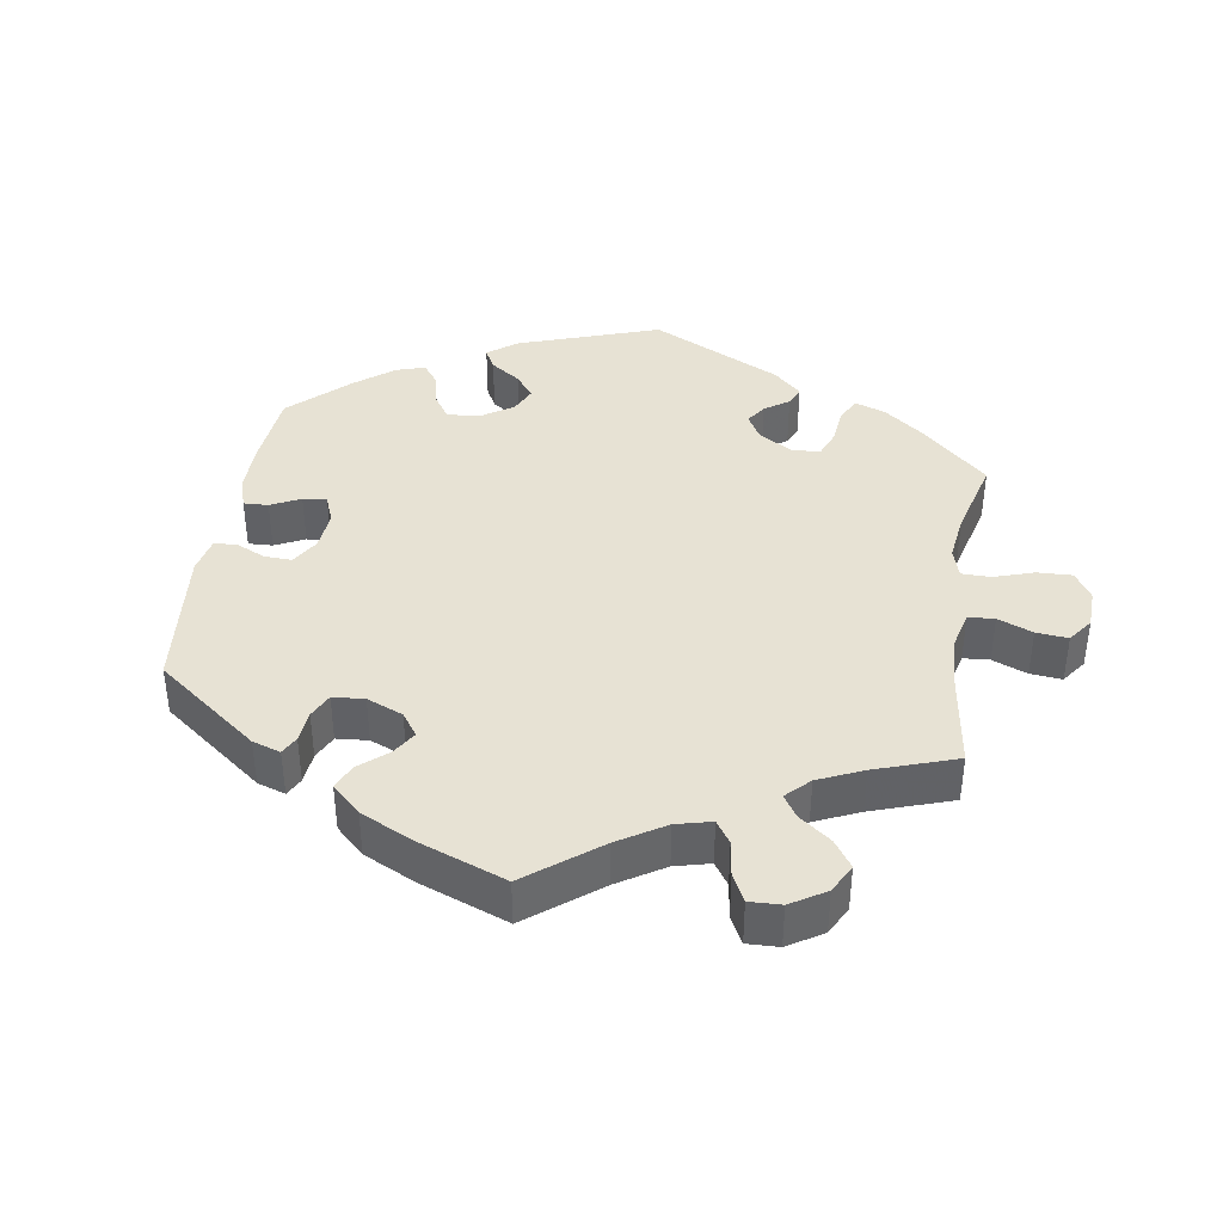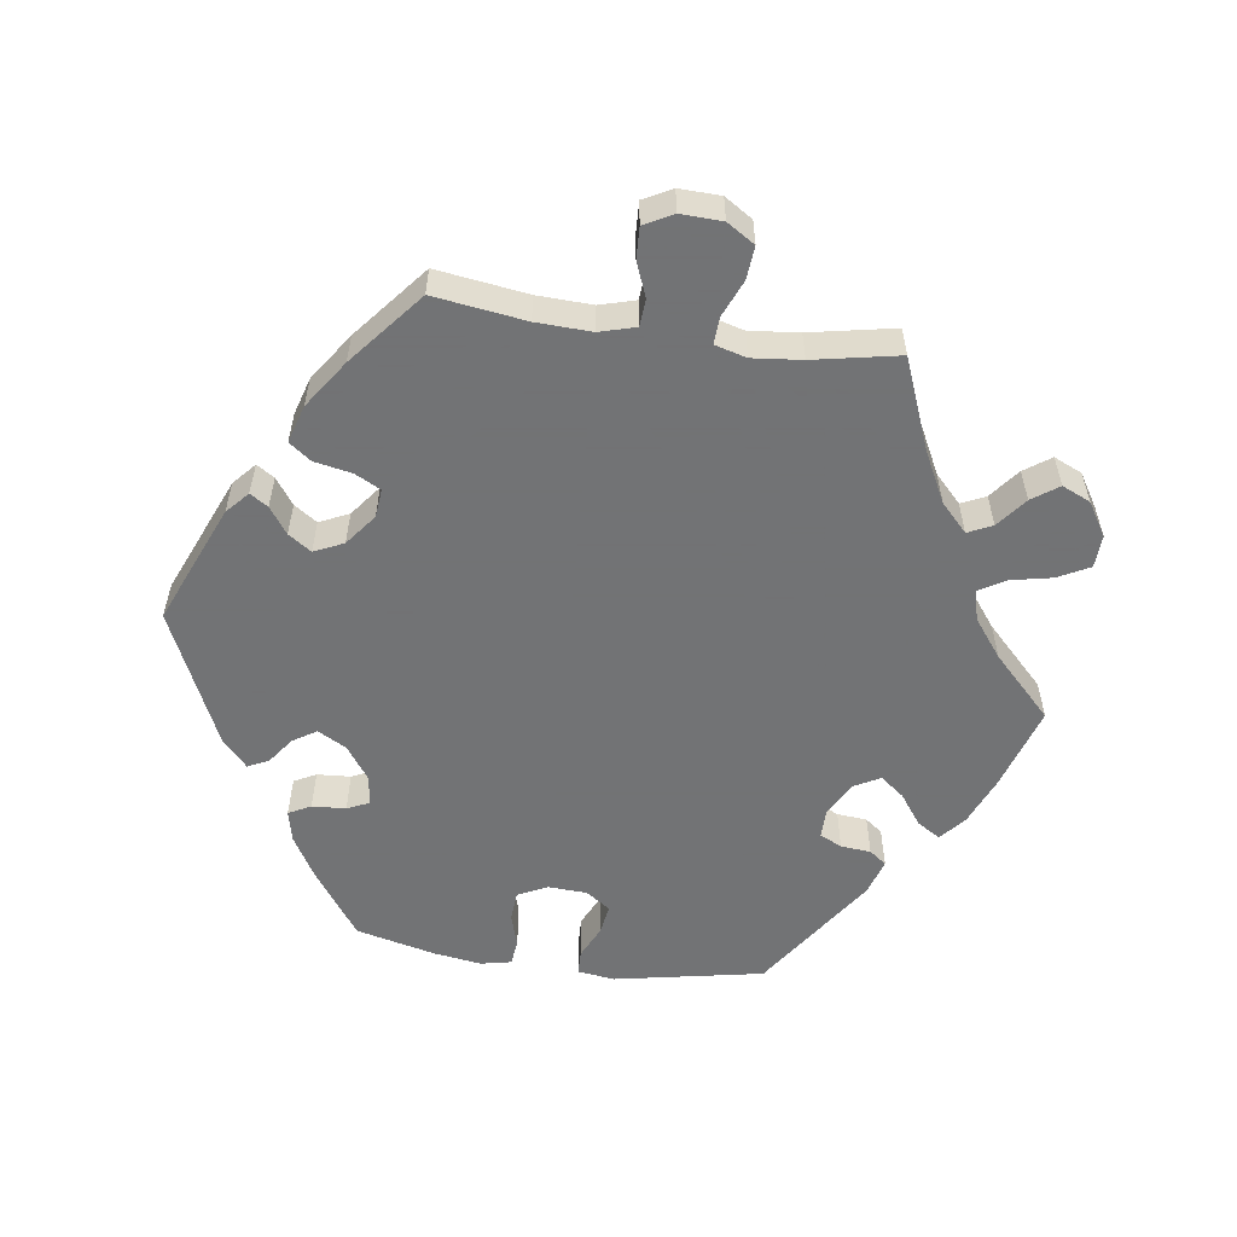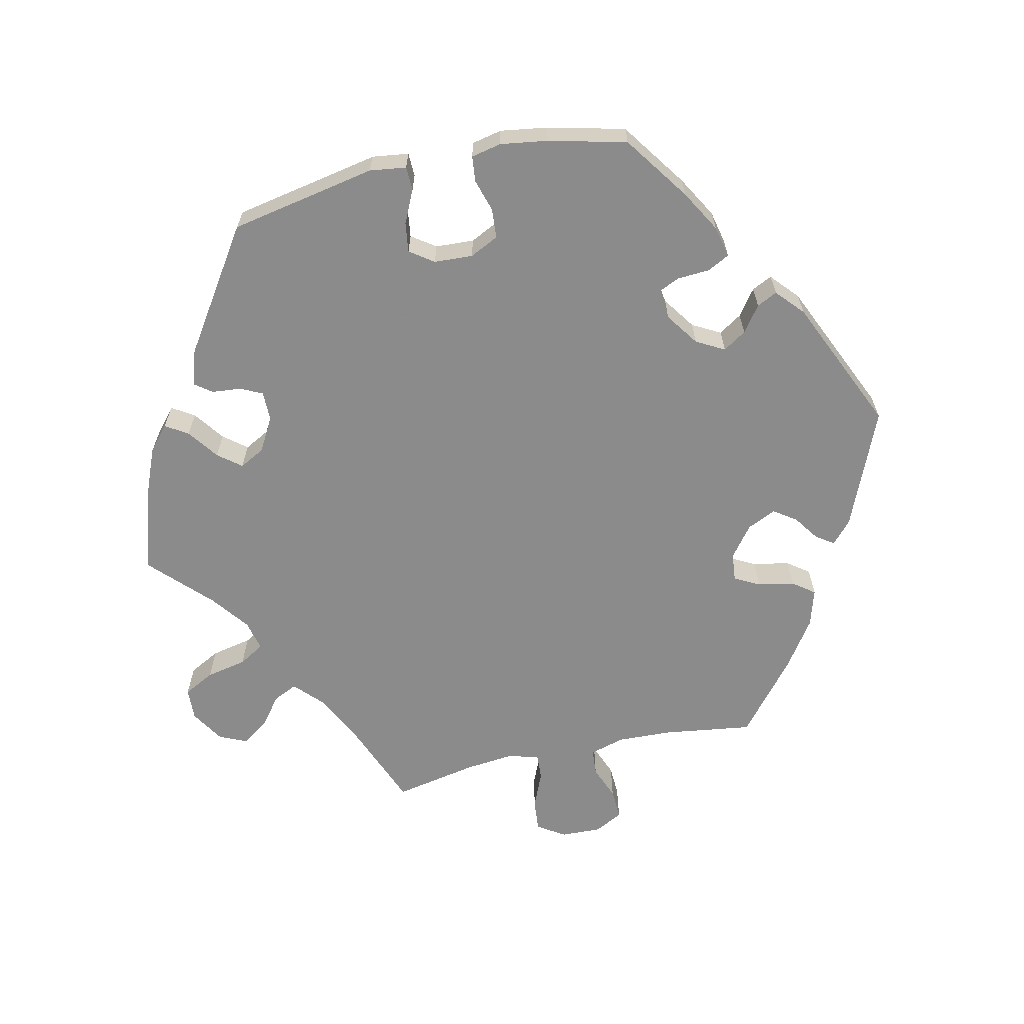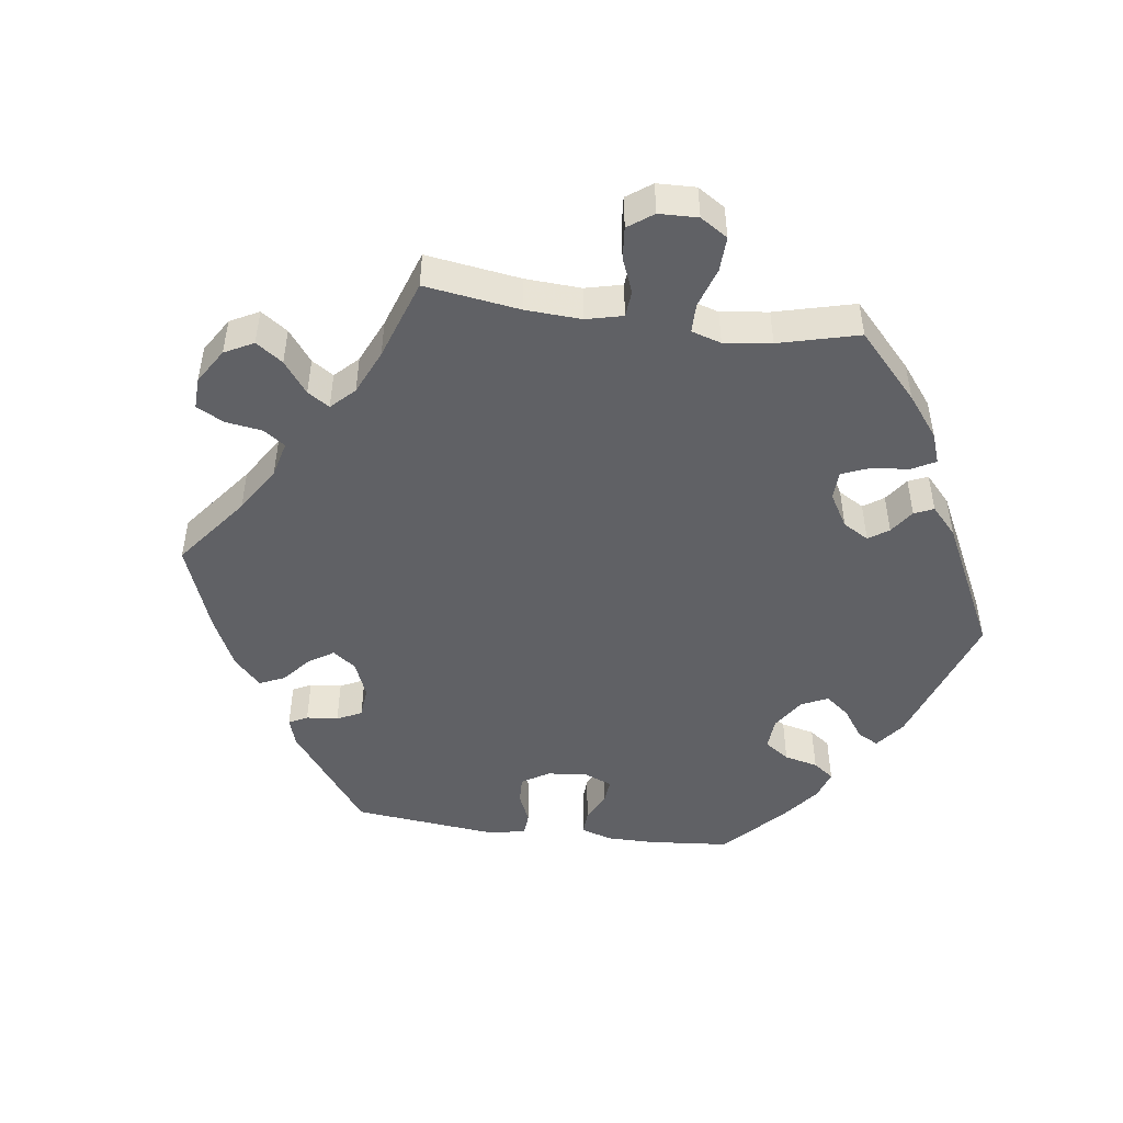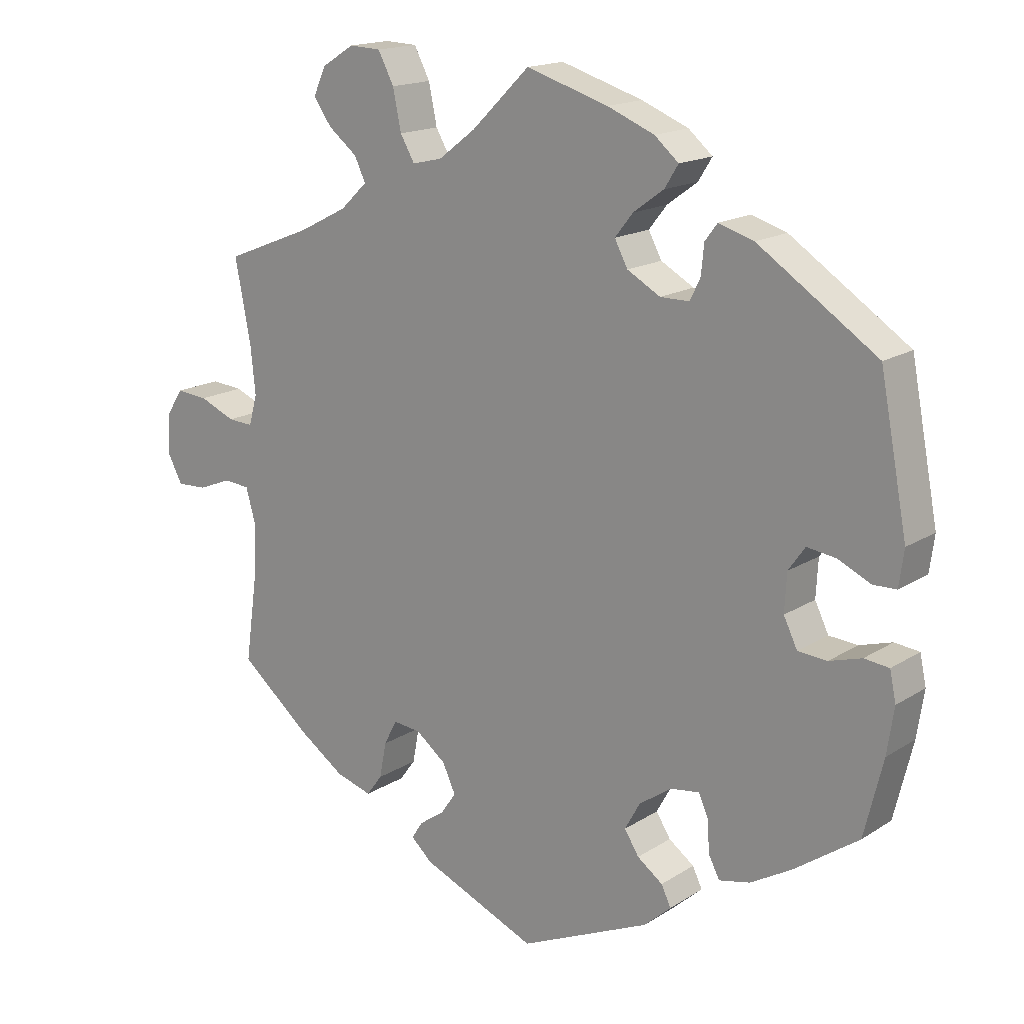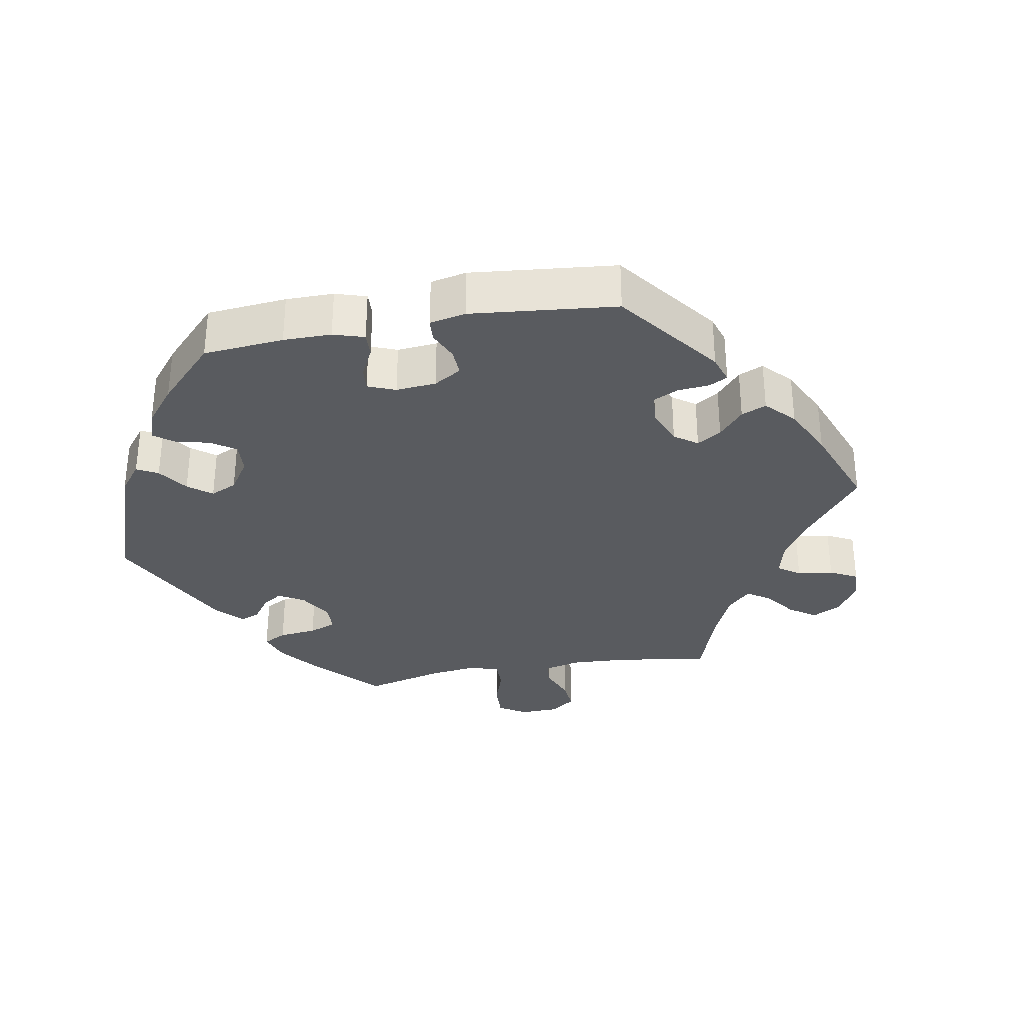
<metadata>
{"format":"obj","ext":"obj","renderer":"f3d","projection":"perspective","resolution":1024,"background":"white","views":[{"elev":39.8,"azim":-110.8,"up":"+Y"},{"elev":-55.7,"azim":-98.0,"up":"+Y"},{"elev":-64.0,"azim":102.6,"up":"+Y"},{"elev":-48.4,"azim":-37.7,"up":"+Y"},{"elev":16.6,"azim":38.3,"up":"+Z"},{"elev":-32.3,"azim":160.3,"up":"+Y"}]}
</metadata>
<code>
v -0.167 0.07 -0.507
v -0.198 0.07 -0.479
v -0.182 0.07 -0.454
v -0.145 0.07 -0.428
v -0.123 0.07 -0.396
v -0.142 0.07 -0.355
v -0.186 0.07 -0.321
v -0.226 0.07 -0.317
v -0.245 0.07 -0.353
v -0.255 0.07 -0.405
v -0.278 0.07 -0.436
v -0.331 0.07 -0.42
v -0.398 0.07 -0.374
v -0.501 0.07 -0.289
v -0.483 0.07 -0.161
v -0.48 0.07 -0.084
v -0.494 0.07 -0.034
v -0.532 0.07 -0.031
v -0.58 0.07 -0.05
v -0.624 0.07 -0.052
v -0.645 0.07 -0.012
v -0.643 0.07 0.046
v -0.618 0.07 0.085
v -0.572 0.07 0.081
v -0.52 0.07 0.059
v -0.483 0.07 0.057
v -0.471 0.07 0.101
v -0.478 0.07 0.17
v -0.501 0.07 0.289
v -0.375 0.07 0.339
v -0.304 0.07 0.375
v -0.265 0.07 0.412
v -0.281 0.07 0.446
v -0.323 0.07 0.479
v -0.349 0.07 0.516
v -0.331 0.07 0.556
v -0.284 0.07 0.585
v -0.238 0.07 0.583
v -0.215 0.07 0.539
v -0.203 0.07 0.481
v -0.182 0.07 0.445
v -0.139 0.07 0.455
v -0.085 0.07 0.496
v -0.001 0.07 0.578
v 0.118 0.07 0.541
v 0.186 0.07 0.513
v 0.221 0.07 0.483
v 0.201 0.07 0.451
v 0.157 0.07 0.419
v 0.131 0.07 0.386
v 0.15 0.07 0.35
v 0.198 0.07 0.323
v 0.24 0.07 0.323
v 0.255 0.07 0.354
v 0.259 0.07 0.396
v 0.277 0.07 0.42
v 0.328 0.07 0.404
v 0.5 0.07 0.289
v 0.54 0.07 0.08
v 0.533 0.07 0.028
v 0.499 0.07 0.027
v 0.452 0.07 0.049
v 0.41 0.07 0.055
v 0.386 0.07 0.021
v 0.383 0.07 -0.034
v 0.403 0.07 -0.075
v 0.445 0.07 -0.078
v 0.492 0.07 -0.064
v 0.528 0.07 -0.068
v 0.537 0.07 -0.111
v 0.527 0.07 -0.178
v 0.5 0.07 -0.289
v 0.406 0.07 -0.355
v 0.347 0.07 -0.389
v 0.302 0.07 -0.399
v 0.286 0.07 -0.368
v 0.283 0.07 -0.321
v 0.269 0.07 -0.29
v 0.227 0.07 -0.296
v 0.18 0.07 -0.329
v 0.158 0.07 -0.369
v 0.179 0.07 -0.402
v 0.216 0.07 -0.429
v 0.23 0.07 -0.458
v 0.191 0.07 -0.493
v 0.001 0.07 -0.578
v -0.167 0 -0.507
v -0.198 0 -0.479
v -0.182 0 -0.454
v -0.145 0 -0.428
v -0.123 0 -0.396
v -0.142 0 -0.355
v -0.186 0 -0.321
v -0.226 0 -0.317
v -0.245 0 -0.353
v -0.255 0 -0.405
v -0.278 0 -0.436
v -0.331 0 -0.42
v -0.398 0 -0.374
v -0.501 0 -0.289
v -0.483 0 -0.161
v -0.48 0 -0.084
v -0.494 0 -0.034
v -0.532 0 -0.031
v -0.58 0 -0.05
v -0.624 0 -0.052
v -0.645 0 -0.012
v -0.643 0 0.046
v -0.618 0 0.085
v -0.572 0 0.081
v -0.52 0 0.059
v -0.483 0 0.057
v -0.471 0 0.101
v -0.478 0 0.17
v -0.501 0 0.289
v -0.375 0 0.339
v -0.304 0 0.375
v -0.265 0 0.412
v -0.281 0 0.446
v -0.323 0 0.479
v -0.349 0 0.516
v -0.331 0 0.556
v -0.284 0 0.585
v -0.238 0 0.583
v -0.215 0 0.539
v -0.203 0 0.481
v -0.182 0 0.445
v -0.139 0 0.455
v -0.085 0 0.496
v -0.001 0 0.578
v 0.118 0 0.541
v 0.186 0 0.513
v 0.221 0 0.483
v 0.201 0 0.451
v 0.157 0 0.419
v 0.131 0 0.386
v 0.15 0 0.35
v 0.198 0 0.323
v 0.24 0 0.323
v 0.255 0 0.354
v 0.259 0 0.396
v 0.277 0 0.42
v 0.328 0 0.404
v 0.5 0 0.289
v 0.54 0 0.08
v 0.533 0 0.028
v 0.499 0 0.027
v 0.452 0 0.049
v 0.41 0 0.055
v 0.386 0 0.021
v 0.383 0 -0.034
v 0.403 0 -0.075
v 0.445 0 -0.078
v 0.492 0 -0.064
v 0.528 0 -0.068
v 0.537 0 -0.111
v 0.527 0 -0.178
v 0.5 0 -0.289
v 0.406 0 -0.355
v 0.347 0 -0.389
v 0.302 0 -0.399
v 0.286 0 -0.368
v 0.283 0 -0.321
v 0.269 0 -0.29
v 0.227 0 -0.296
v 0.18 0 -0.329
v 0.158 0 -0.369
v 0.179 0 -0.402
v 0.216 0 -0.429
v 0.23 0 -0.458
v 0.191 0 -0.493
v 0.001 0 -0.578
f 82 83 84 85
f 81 82 85 86
f 80 81 86 1
f 74 75 76 77
f 74 77 78
f 73 74 78
f 72 73 78
f 71 72 78
f 70 71 78 79
f 67 68 69 70
f 66 67 70 79
f 59 60 61 62
f 59 62 63
f 58 59 63
f 57 58 63 64
f 54 55 56 57
f 53 54 57 64
f 46 47 48 49
f 46 49 50
f 43 44 45 46
f 42 43 46 50
f 41 42 50 51
f 37 38 39 40
f 37 40 41
f 36 37 41
f 33 34 35 36
f 32 33 36 41
f 31 32 41 51
f 28 29 30
f 27 28 30 31
f 26 27 31 51
f 22 23 24 25
f 22 25 26
f 21 22 26
f 18 19 20 21
f 17 18 21 26
f 16 17 26 51
f 12 13 14 15
f 9 10 11 12
f 8 9 12 15
f 7 8 15 16
f 1 2 3 4
f 1 4 5
f 80 1 5
f 65 66 79 80
f 65 80 5 6
f 52 53 64 65
f 16 51 52 65
f 6 7 16 65
f 171 170 169 168
f 172 171 168 167
f 87 172 167 166
f 163 162 161 160
f 164 163 160
f 164 160 159
f 164 159 158
f 164 158 157
f 165 164 157 156
f 156 155 154 153
f 165 156 153 152
f 148 147 146 145
f 149 148 145
f 149 145 144
f 150 149 144 143
f 143 142 141 140
f 150 143 140 139
f 135 134 133 132
f 136 135 132
f 132 131 130 129
f 136 132 129 128
f 137 136 128 127
f 126 125 124 123
f 127 126 123
f 127 123 122
f 122 121 120 119
f 127 122 119 118
f 137 127 118 117
f 116 115 114
f 117 116 114 113
f 137 117 113 112
f 111 110 109 108
f 112 111 108
f 112 108 107
f 107 106 105 104
f 112 107 104 103
f 137 112 103 102
f 101 100 99 98
f 98 97 96 95
f 101 98 95 94
f 102 101 94 93
f 90 89 88 87
f 91 90 87
f 91 87 166
f 166 165 152 151
f 92 91 166 151
f 151 150 139 138
f 151 138 137 102
f 151 102 93 92
f 1 87 88 2
f 2 88 89 3
f 3 89 90 4
f 4 90 91 5
f 5 91 92 6
f 6 92 93 7
f 7 93 94 8
f 8 94 95 9
f 9 95 96 10
f 10 96 97 11
f 11 97 98 12
f 12 98 99 13
f 13 99 100 14
f 14 100 101 15
f 15 101 102 16
f 16 102 103 17
f 17 103 104 18
f 18 104 105 19
f 19 105 106 20
f 20 106 107 21
f 21 107 108 22
f 22 108 109 23
f 23 109 110 24
f 24 110 111 25
f 25 111 112 26
f 26 112 113 27
f 27 113 114 28
f 28 114 115 29
f 29 115 116 30
f 30 116 117 31
f 31 117 118 32
f 32 118 119 33
f 33 119 120 34
f 34 120 121 35
f 35 121 122 36
f 36 122 123 37
f 37 123 124 38
f 38 124 125 39
f 39 125 126 40
f 40 126 127 41
f 41 127 128 42
f 42 128 129 43
f 43 129 130 44
f 44 130 131 45
f 45 131 132 46
f 46 132 133 47
f 47 133 134 48
f 48 134 135 49
f 49 135 136 50
f 50 136 137 51
f 51 137 138 52
f 52 138 139 53
f 53 139 140 54
f 54 140 141 55
f 55 141 142 56
f 56 142 143 57
f 57 143 144 58
f 58 144 145 59
f 59 145 146 60
f 60 146 147 61
f 61 147 148 62
f 62 148 149 63
f 63 149 150 64
f 64 150 151 65
f 65 151 152 66
f 66 152 153 67
f 67 153 154 68
f 68 154 155 69
f 69 155 156 70
f 70 156 157 71
f 71 157 158 72
f 72 158 159 73
f 73 159 160 74
f 74 160 161 75
f 75 161 162 76
f 76 162 163 77
f 77 163 164 78
f 78 164 165 79
f 79 165 166 80
f 80 166 167 81
f 81 167 168 82
f 82 168 169 83
f 83 169 170 84
f 84 170 171 85
f 85 171 172 86
f 86 172 87 1

</code>
